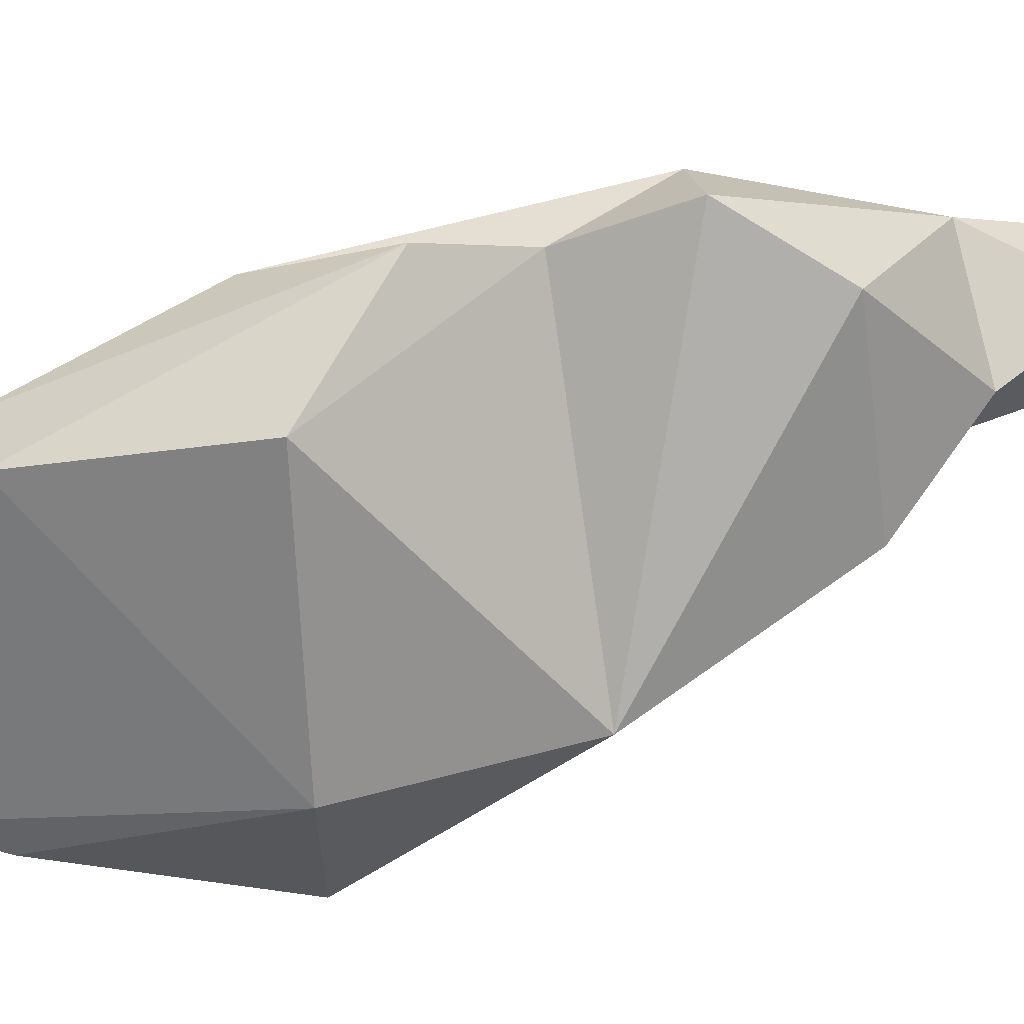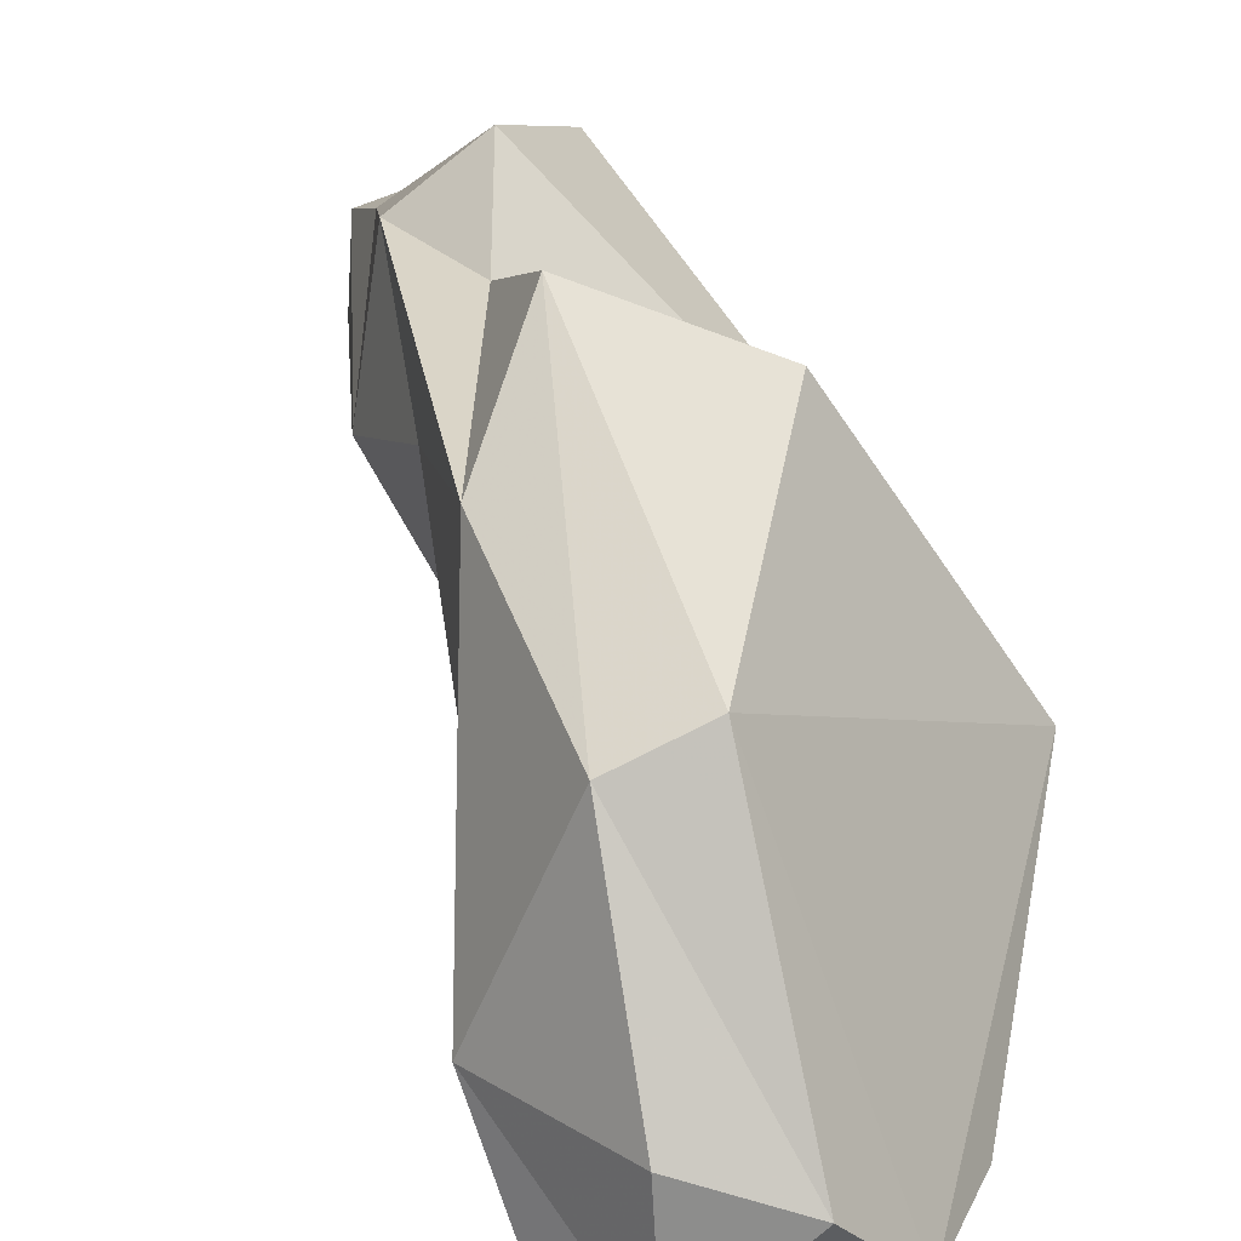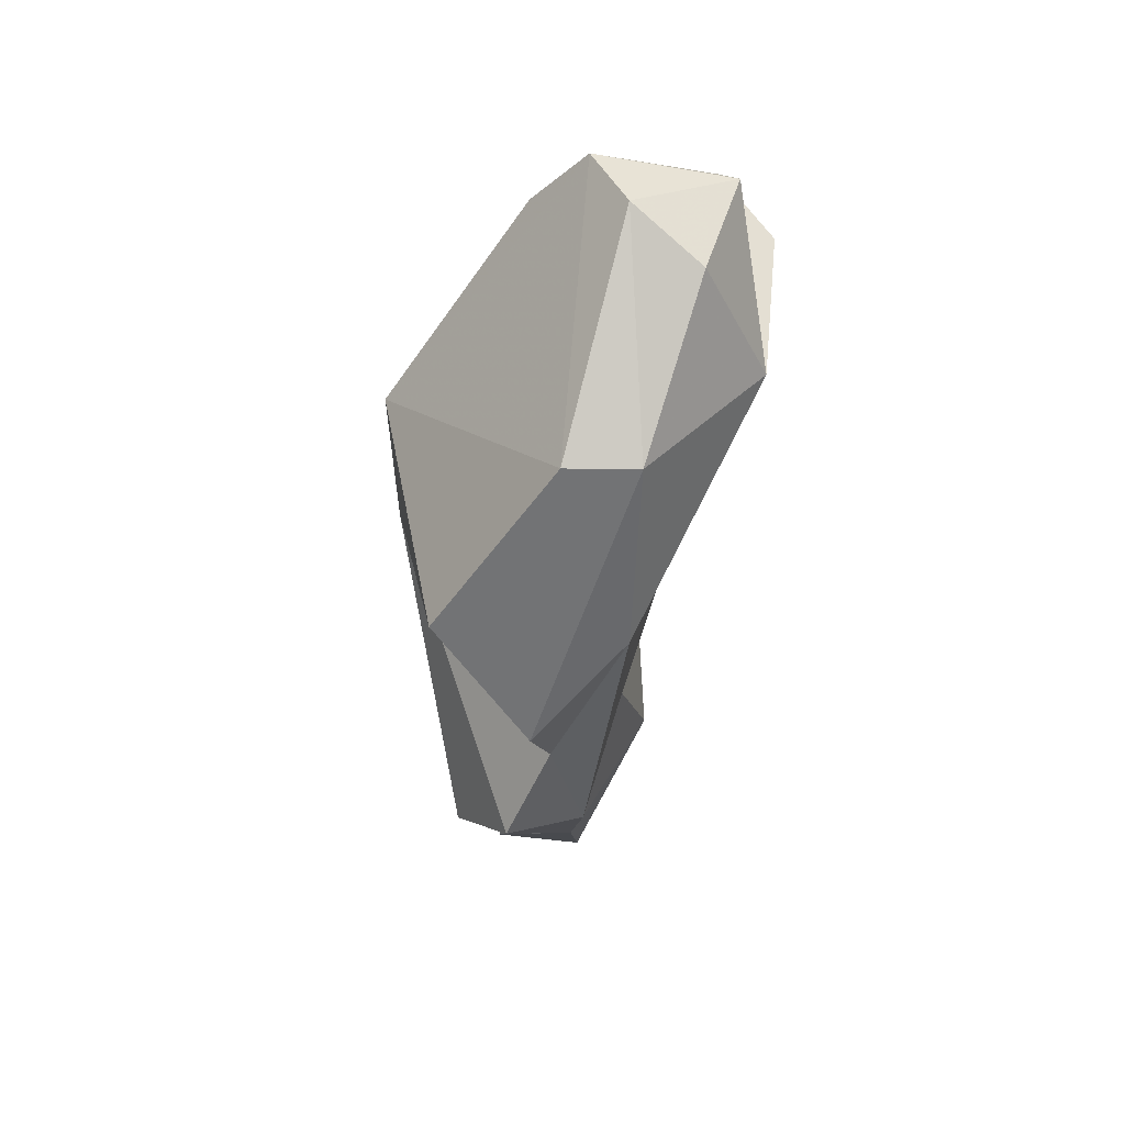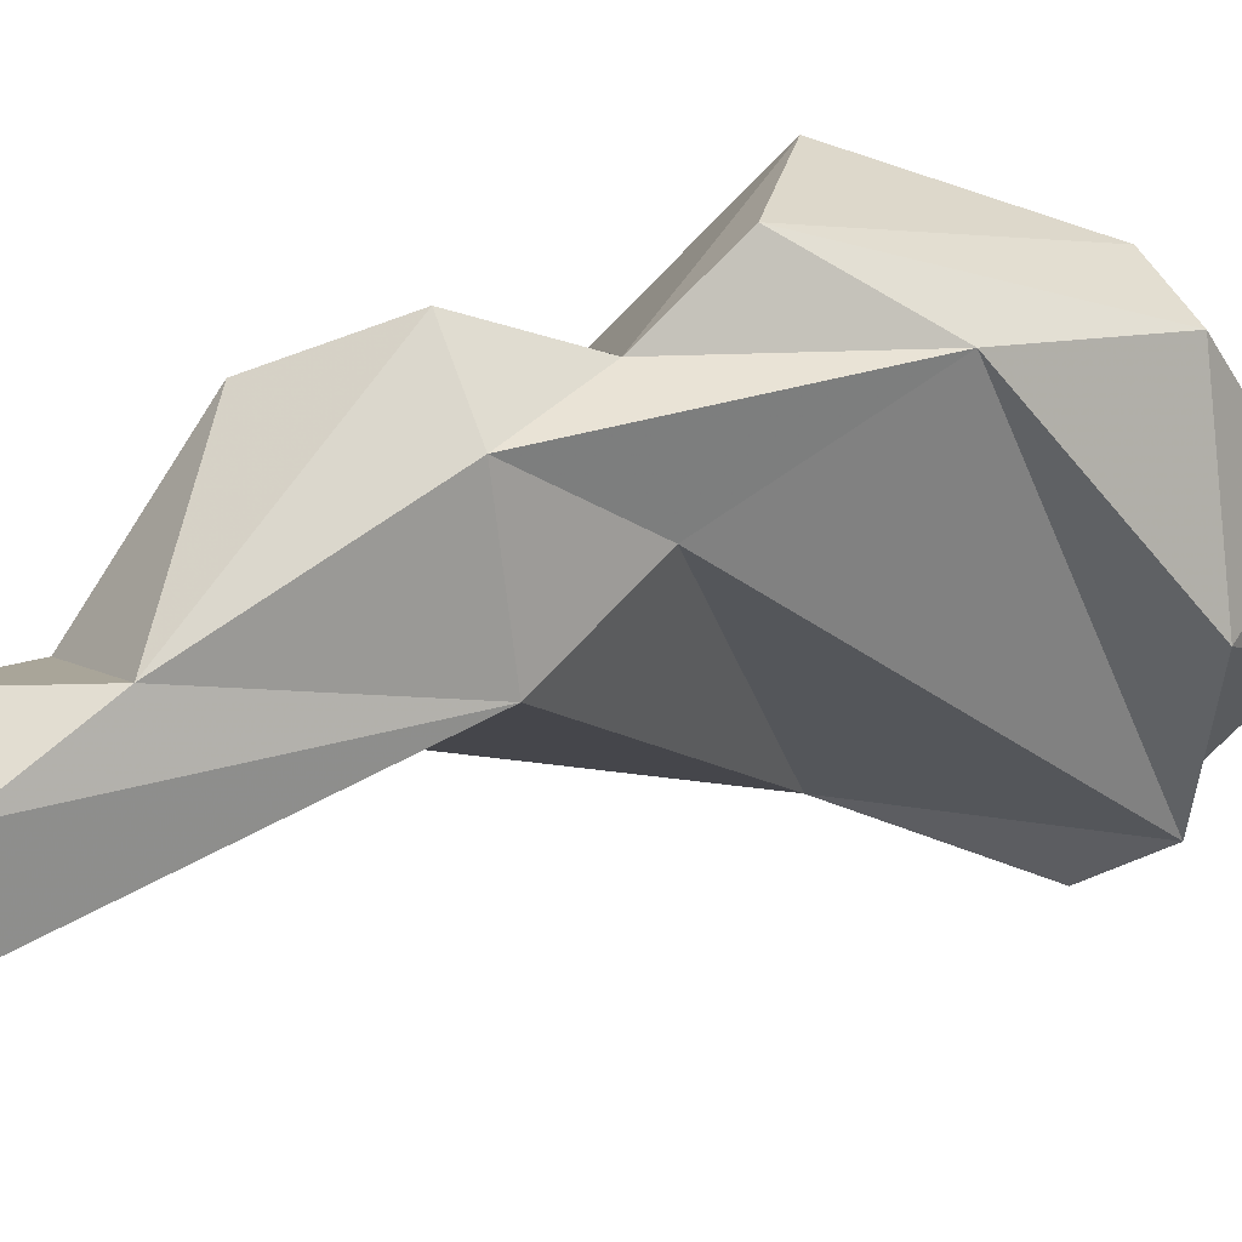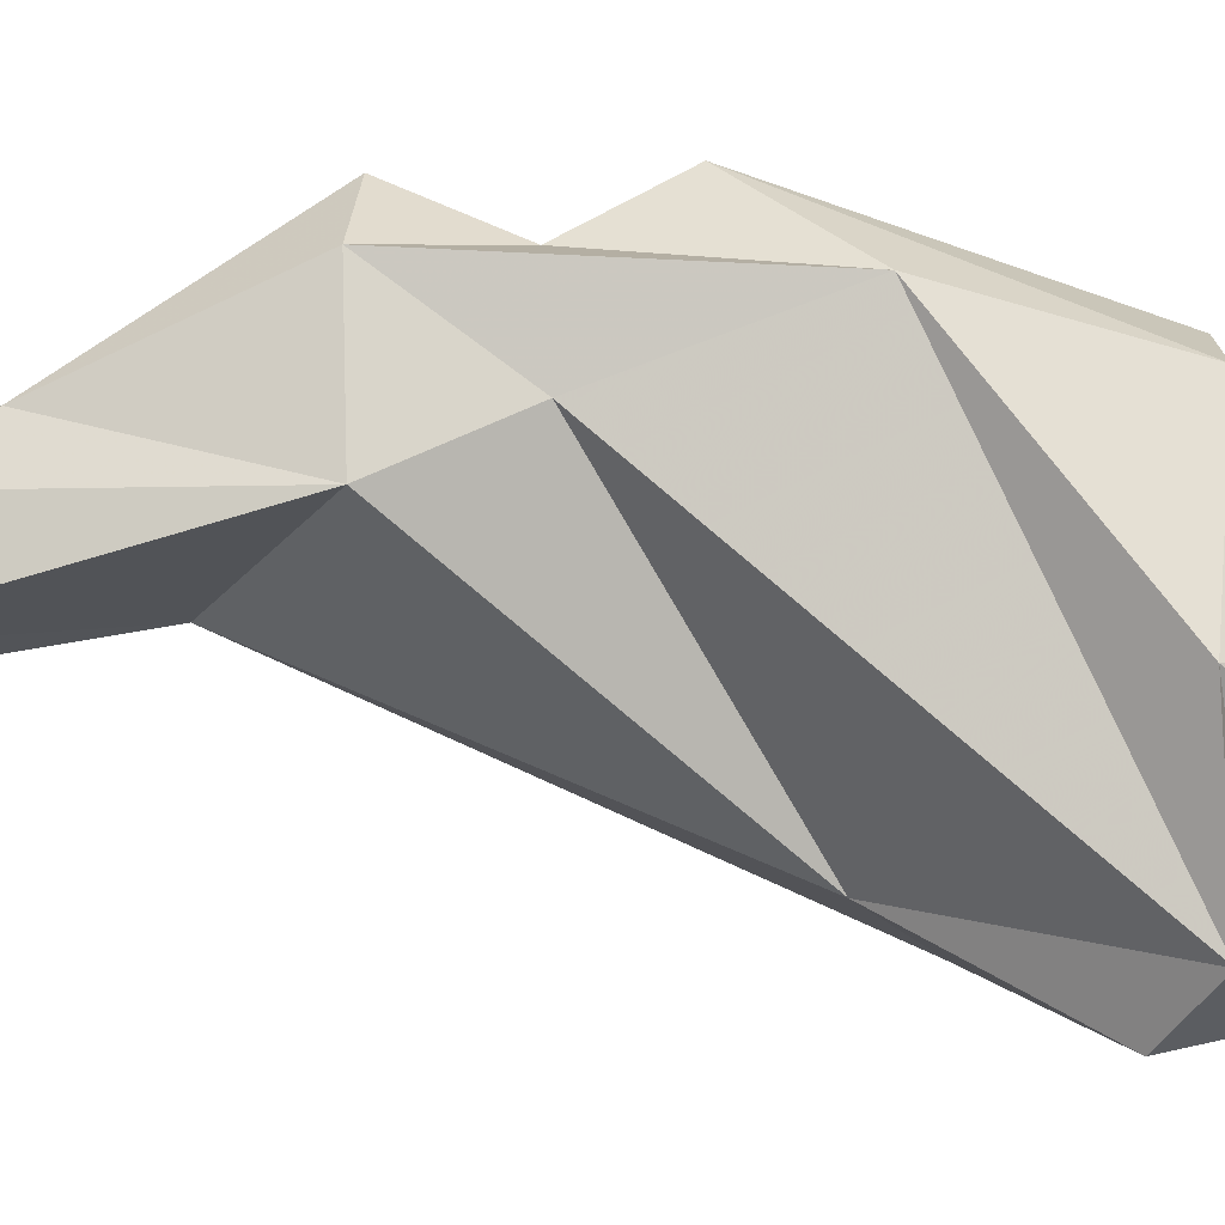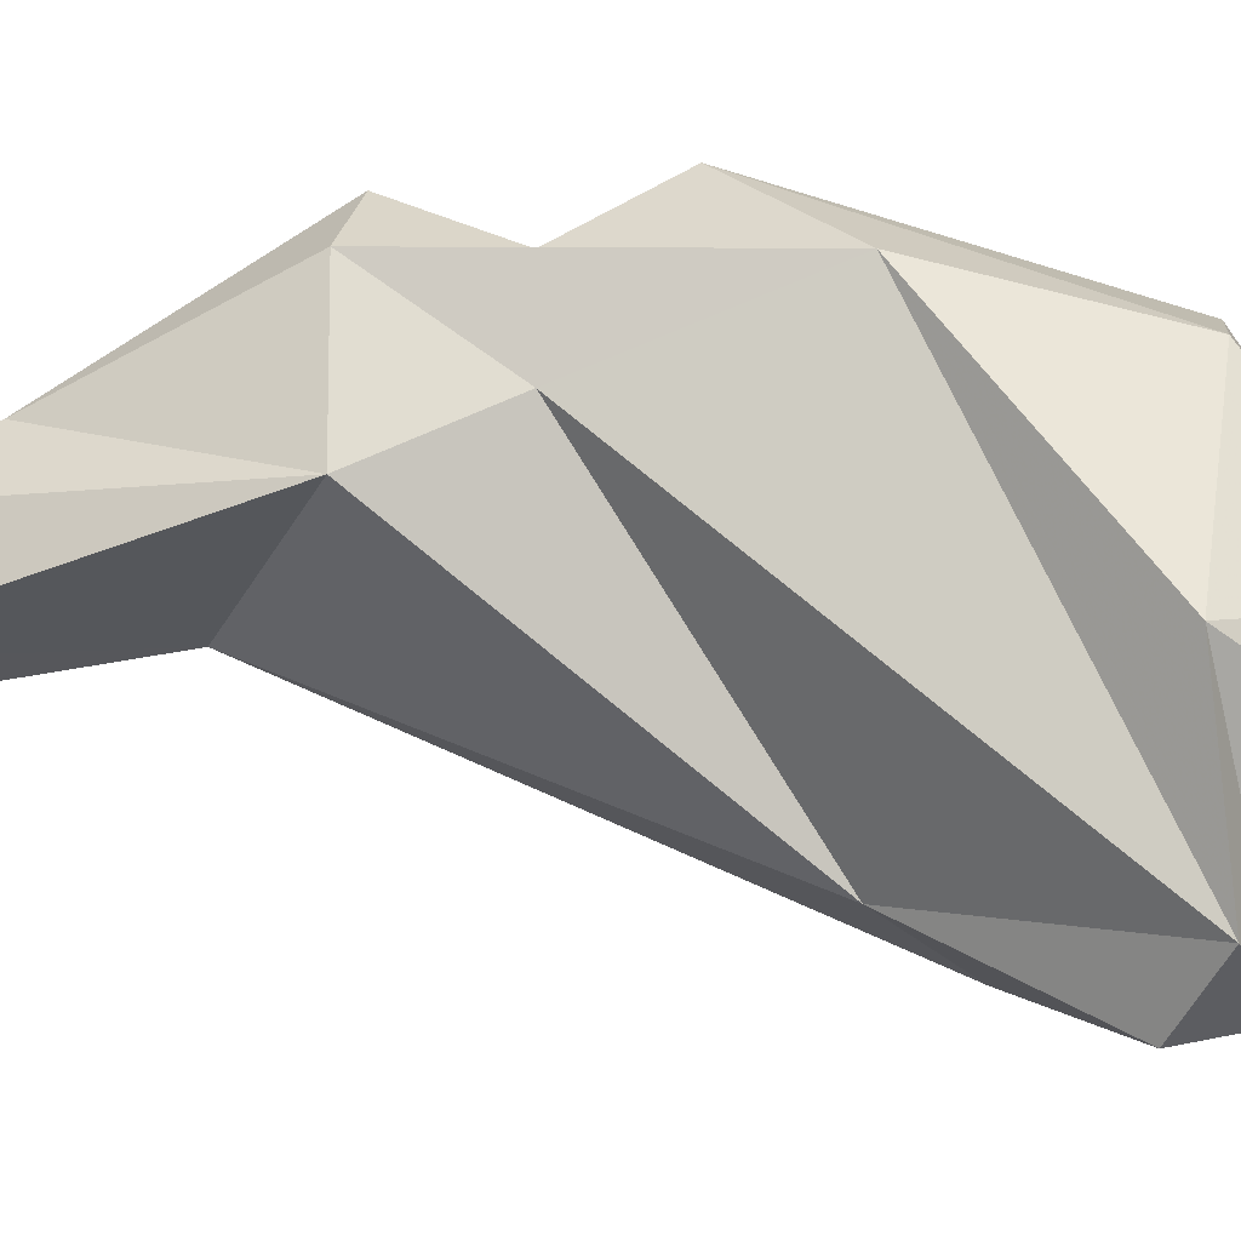
<metadata>
{"format":"obj","ext":"obj","renderer":"f3d","projection":"perspective","resolution":1024,"background":"white","views":[{"elev":56.7,"azim":68.4,"up":"+Y"},{"elev":31.7,"azim":-17.8,"up":"+Y"},{"elev":51.1,"azim":-160.2,"up":"+Z"},{"elev":29.5,"azim":-128.3,"up":"+Y"},{"elev":-5.5,"azim":-95.7,"up":"+Y"},{"elev":-12.2,"azim":-88.5,"up":"+Y"}]}
</metadata>
<code>
v 178 272.8 117.5
v 179.7 265.7 118.3
v 180.6 273.7 123.4
v 182.8 264.2 119.8
v 180.7 269 123.9
v 180.4 282.5 110.3
v 182.3 263.6 116.7
v 181.1 277.2 97.22
v 181.6 279.4 102.2
v 180.8 280.4 118.7
v 184.2 272.5 124.7
v 185.8 267.5 110
v 182.1 283.2 97.11
v 184.4 273.4 83.46
v 183.6 285.8 106.2
v 186.7 269.8 124.2
v 183.7 281.6 118.9
v 187.2 272.7 83.78
v 183.5 283.5 102
v 184.4 277.3 84.42
v 193.9 275.6 113.1
v 184.9 285.6 97.73
v 184 279.4 88.9
v 189.2 270.1 121.3
v 189.3 265.9 113.2
v 189.1 277.4 89.72
v 188.2 278.7 85.28
v 188.4 274.5 93.48
v 188.1 285.2 111.3
v 188.2 283.6 94.28
v 193.1 268.3 112.8
v 192.2 276.2 94.67
v 194.3 274.5 104.1
g foo
f 5 11 3
f 5 16 11
f 11 17 10
f 16 17 11
f 3 11 10
f 4 16 5
f 21 17 16
f 21 16 24
f 1 10 6
f 1 3 10
f 4 24 16
f 1 5 3
f 1 4 5
f 21 29 17
f 15 17 29
f 15 10 17
f 21 24 31
f 15 6 10
f 31 24 25
f 25 24 4
f 1 6 2
f 25 4 7
f 1 2 4
f 2 7 4
f 33 29 21
f 31 33 21
f 19 6 15
f 2 6 9
f 9 12 2
f 25 7 12
f 7 2 12
f 15 29 19
f 33 19 29
f 33 31 32
f 19 13 6
f 13 9 6
f 32 31 25
f 32 25 28
f 33 22 19
f 22 13 19
f 13 8 9
f 25 12 28
f 9 8 12
f 8 28 12
f 33 30 22
f 32 30 33
f 13 22 23
f 23 8 13
f 22 30 23
f 26 23 30
f 26 30 32
f 28 26 32
f 8 23 20
f 20 14 8
f 28 8 14
f 23 26 27
f 27 26 28
f 20 23 27
f 27 28 18
f 14 18 28
f 18 20 27
f 14 20 18
g

</code>
